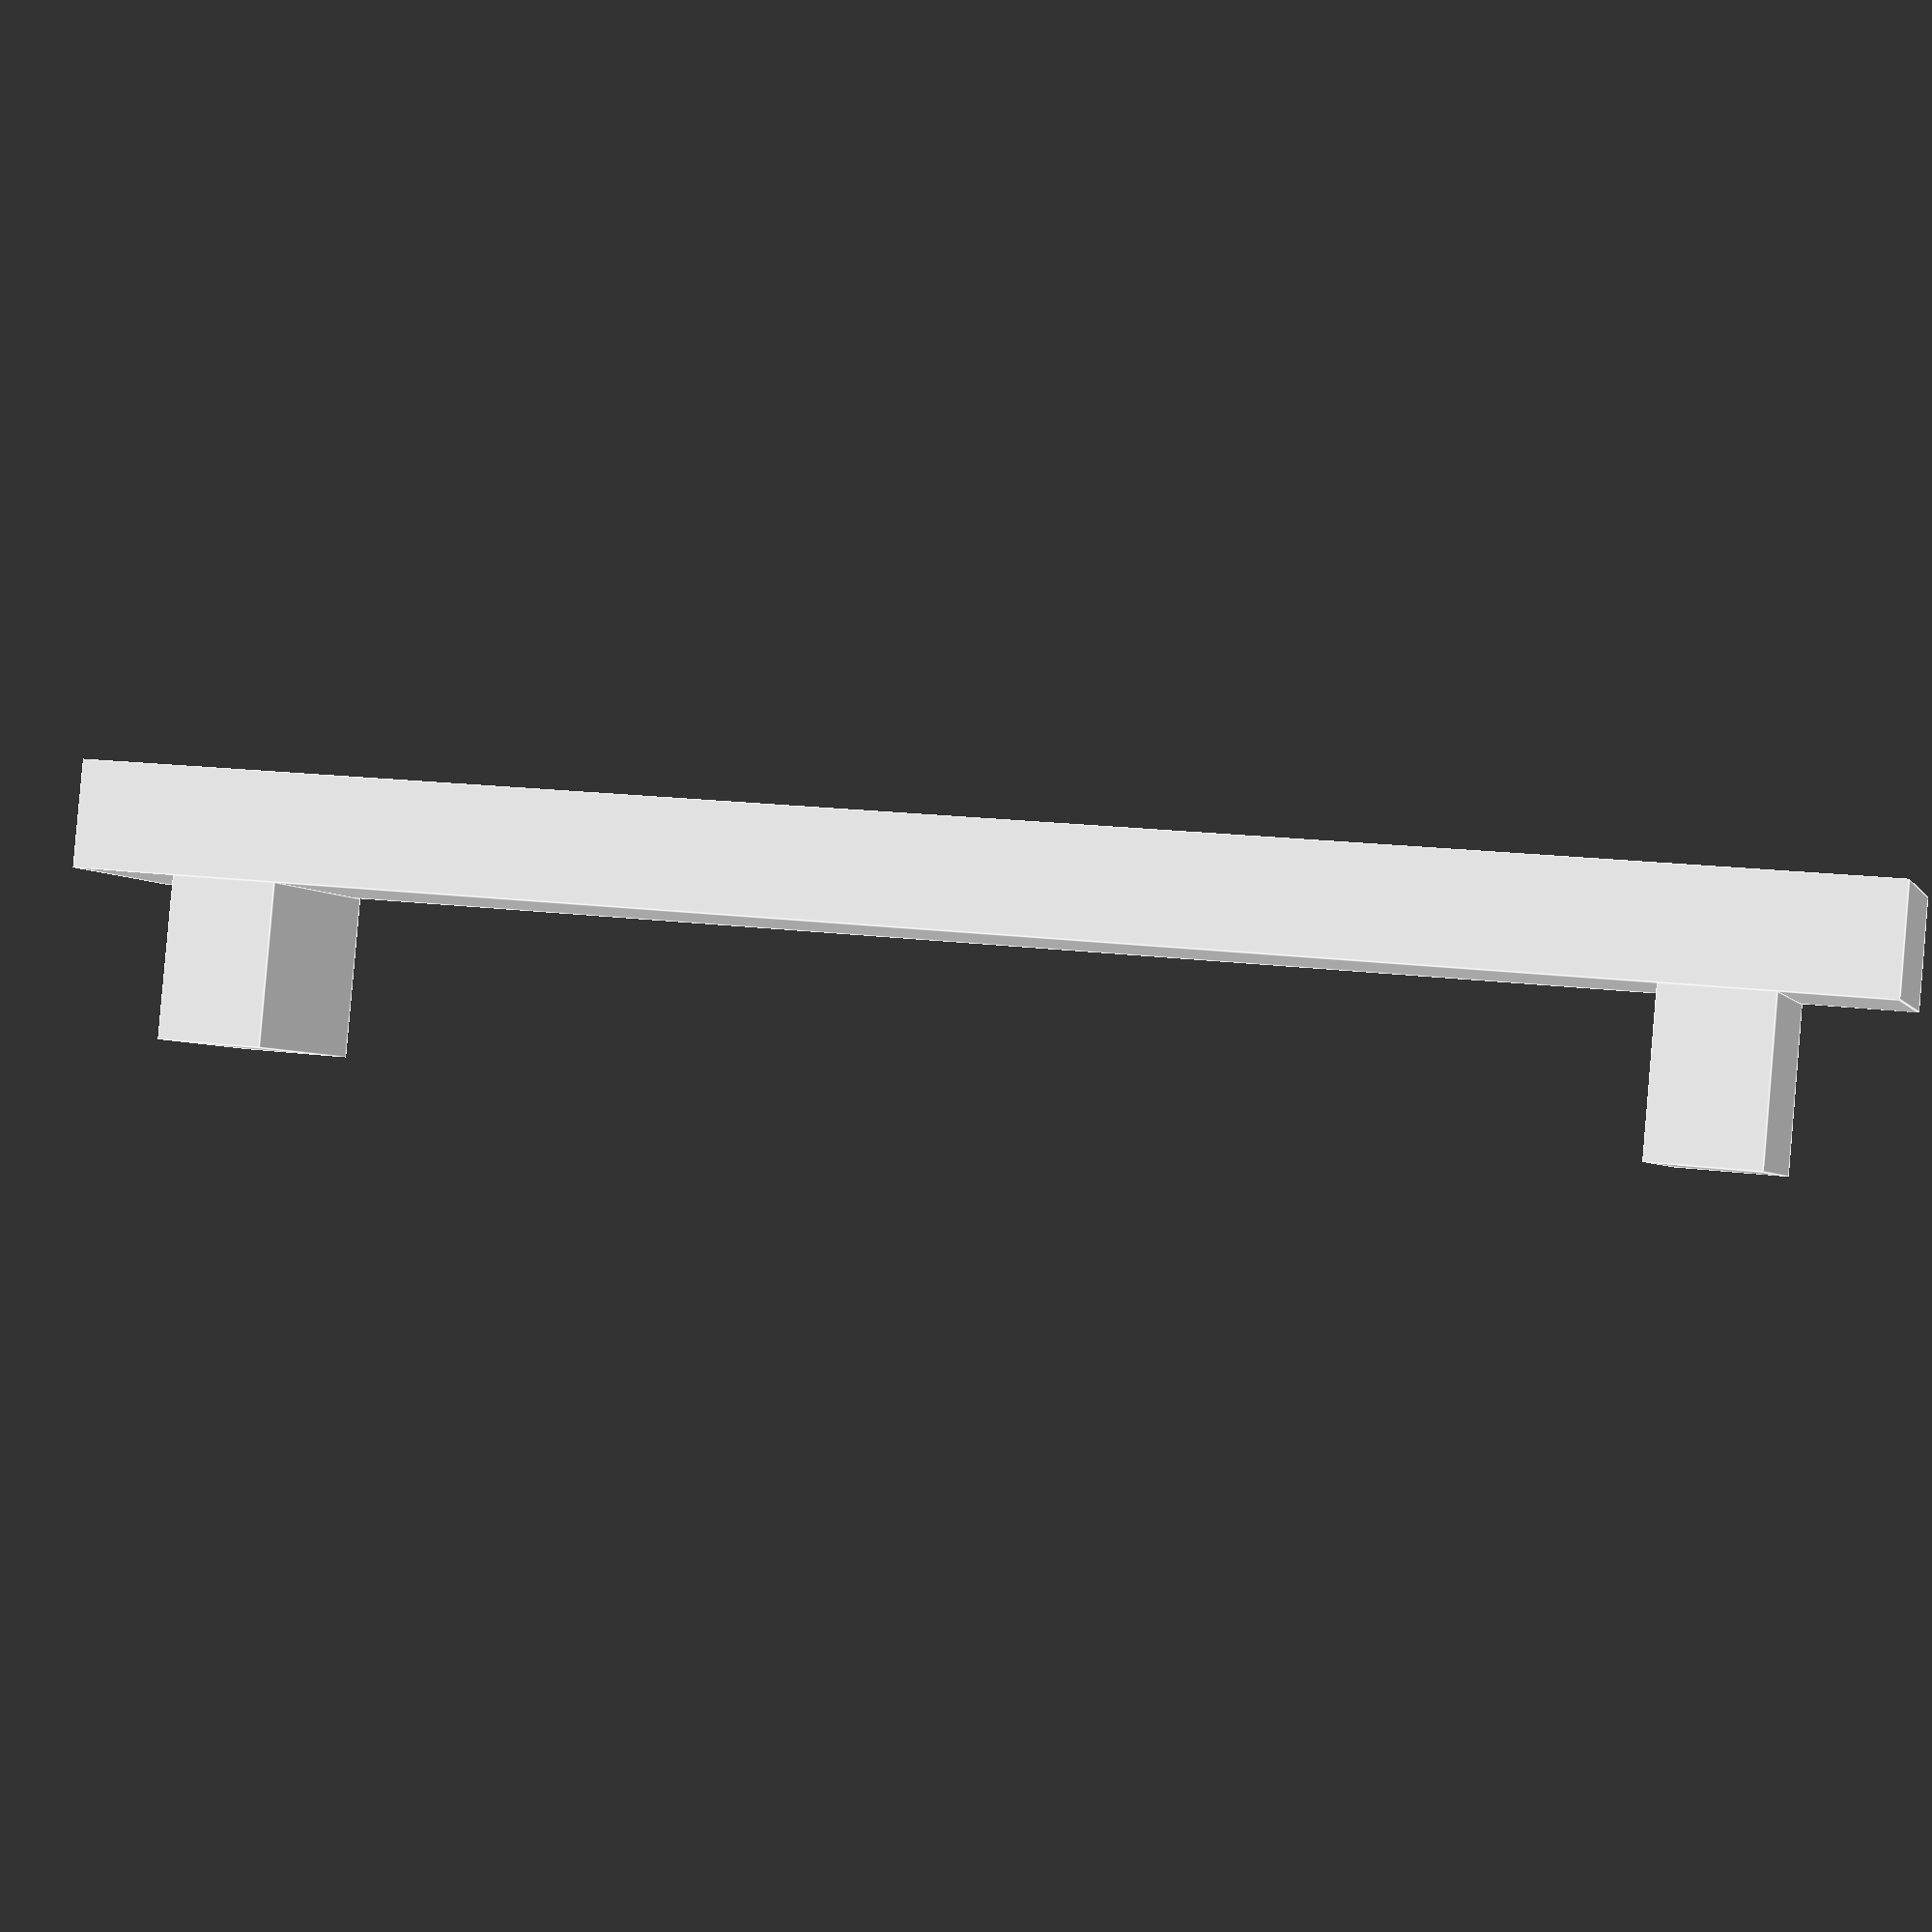
<openscad>
cube([165, 10, 20]);
translate([10, 10, 0]) cube([10, 15, 20]);
translate([145, 10, 0]) cube([10, 15, 20]);

</openscad>
<views>
elev=183.7 azim=5.1 roll=164.4 proj=p view=edges
</views>
